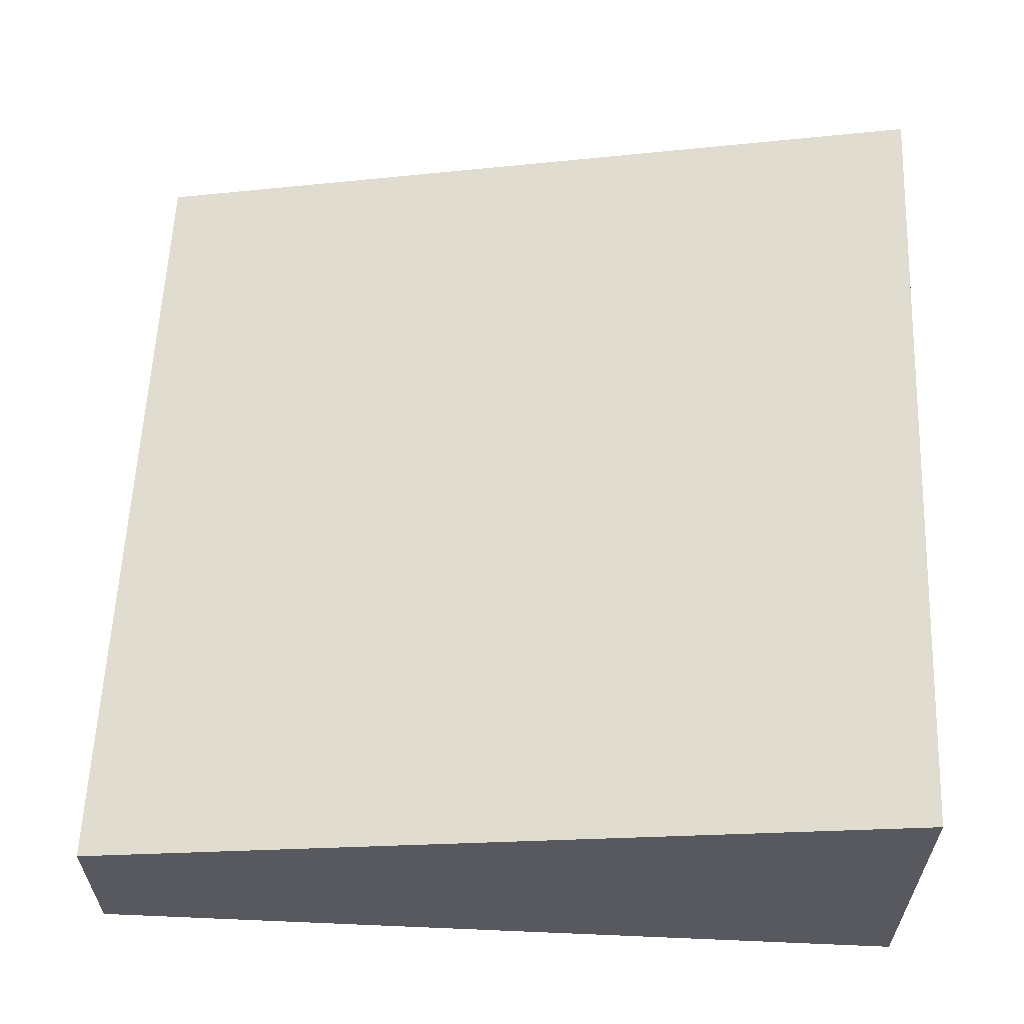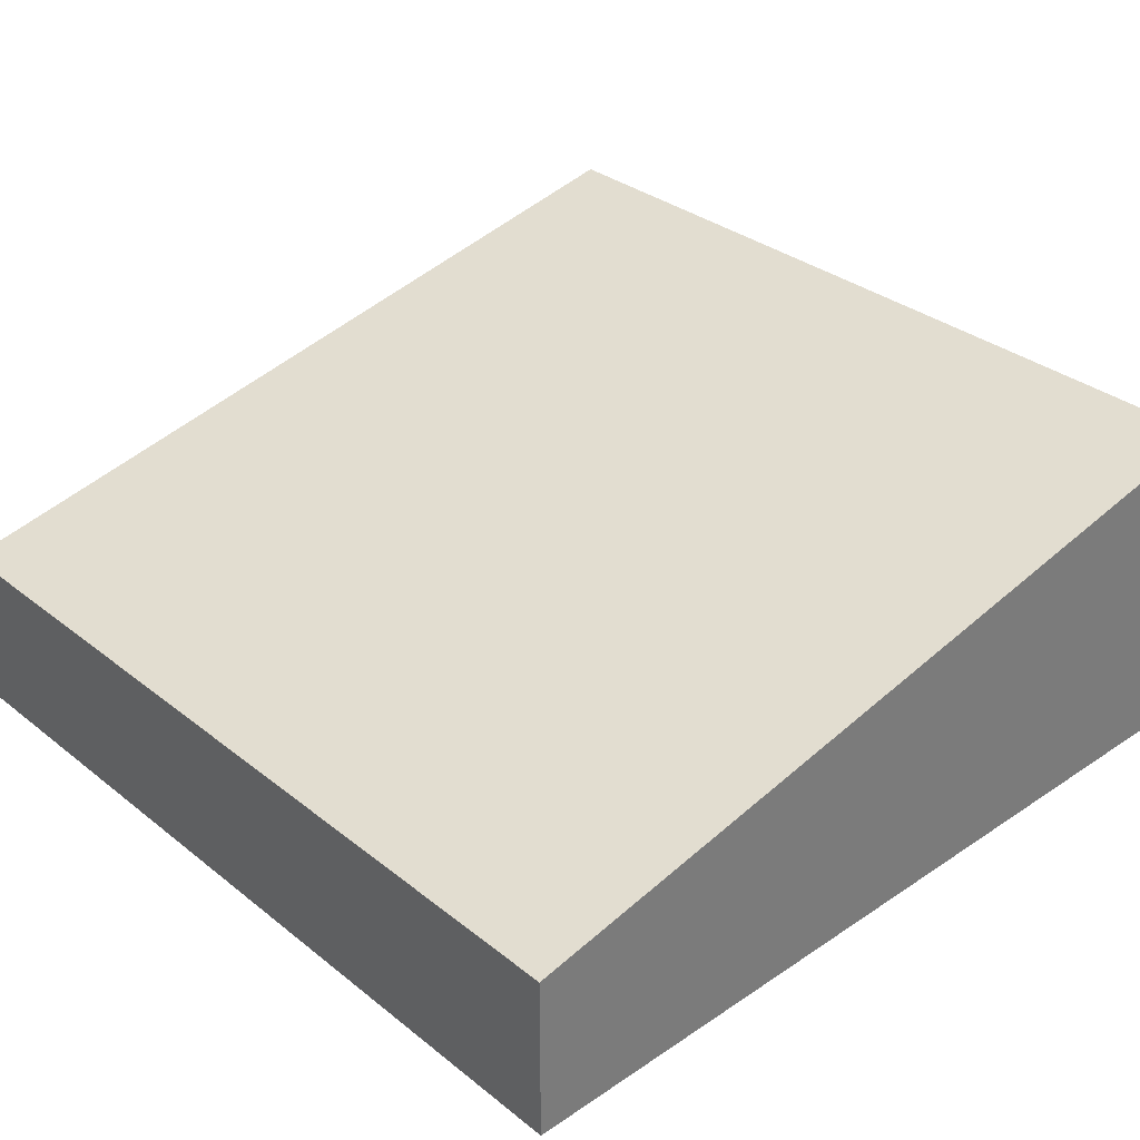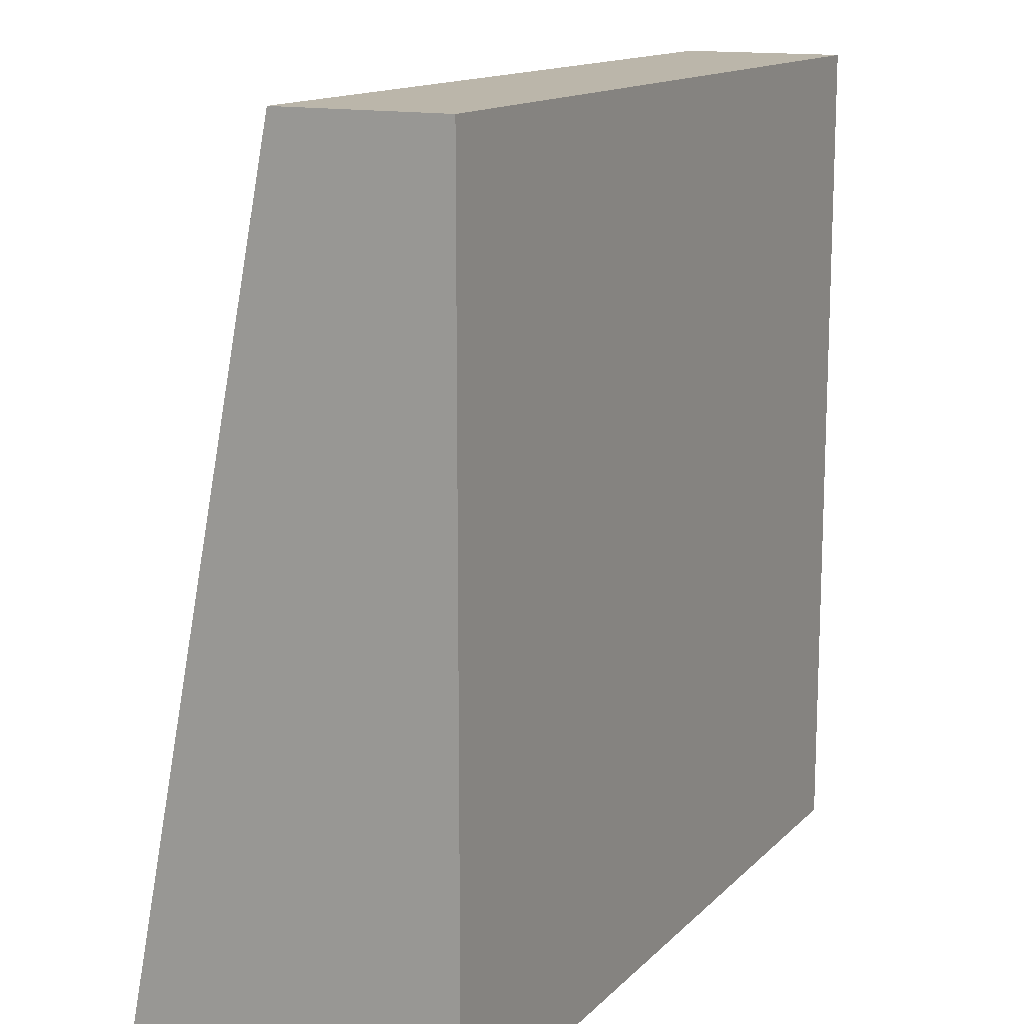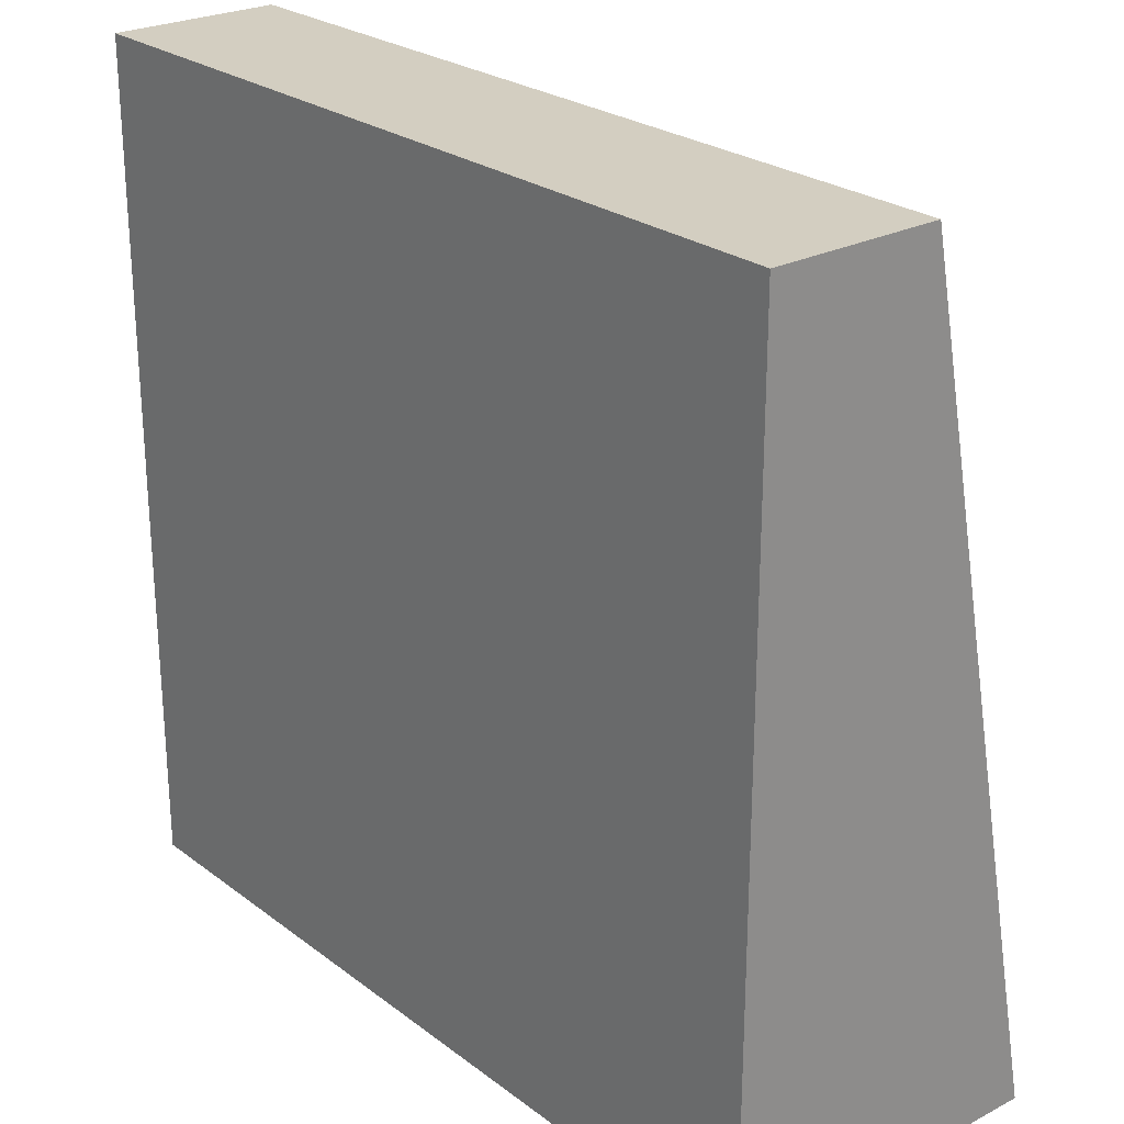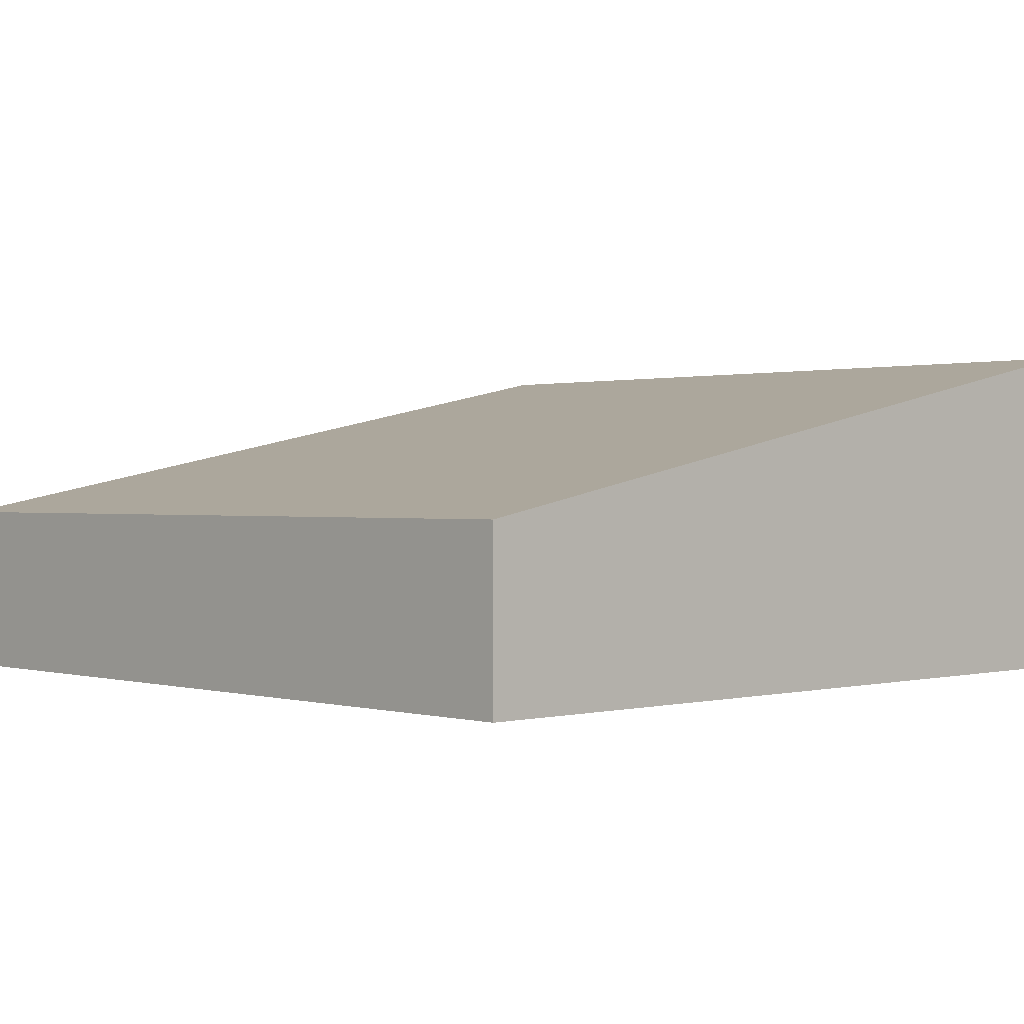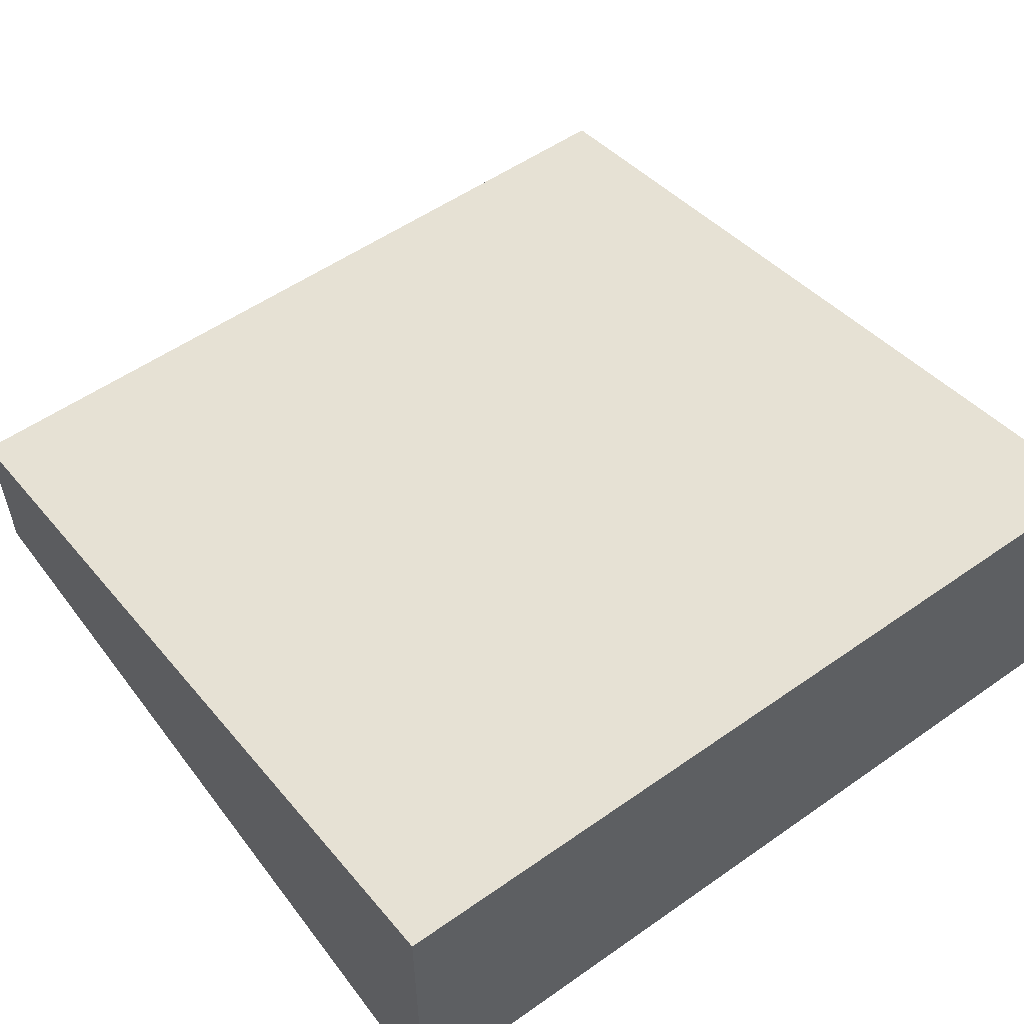
<metadata>
{"format":"obj","ext":"obj","renderer":"f3d","projection":"perspective","resolution":1024,"background":"white","views":[{"elev":59.7,"azim":92.5,"up":"+Y"},{"elev":32.9,"azim":47.3,"up":"+Y"},{"elev":13.9,"azim":-62.8,"up":"+Z"},{"elev":25.1,"azim":50.1,"up":"+Z"},{"elev":0.6,"azim":46.5,"up":"+Y"},{"elev":54.7,"azim":143.5,"up":"+Y"}]}
</metadata>
<code>
g tile-slope
v -0.5 0 -0.5 1 1 1
v 0.5 0 -0.5 1 1 1
v -0.5 0.4 -0.5 1 1 1
v 0.5 0.4 -0.5 1 1 1
v 0.5 0 0.5 1 1 1
v -0.5 0 0.5 1 1 1
v 0.5 0.2 0.5 1 1 1
v -0.5 0.2 0.5 1 1 1
f 3 2 1
f 2 3 4
f 1 2 3
f 4 3 2
f 7 6 5
f 6 7 8
f 5 6 7
f 8 7 6
f 6 2 5
f 2 6 1
f 5 2 6
f 1 6 2
f 6 3 1
f 3 6 8
f 1 3 6
f 8 6 3
f 7 2 4
f 2 7 5
f 4 2 7
f 5 7 2
f 4 8 7
f 8 4 3
f 7 8 4
f 3 4 8
g tile-slope
f 3 2 1
f 2 3 4
f 1 2 3
f 4 3 2
f 7 6 5
f 6 7 8
f 5 6 7
f 8 7 6
f 6 2 5
f 2 6 1
f 5 2 6
f 1 6 2
f 6 3 1
f 3 6 8
f 1 3 6
f 8 6 3
f 7 2 4
f 2 7 5
f 4 2 7
f 5 7 2
f 4 8 7
f 8 4 3
f 7 8 4
f 3 4 8

</code>
